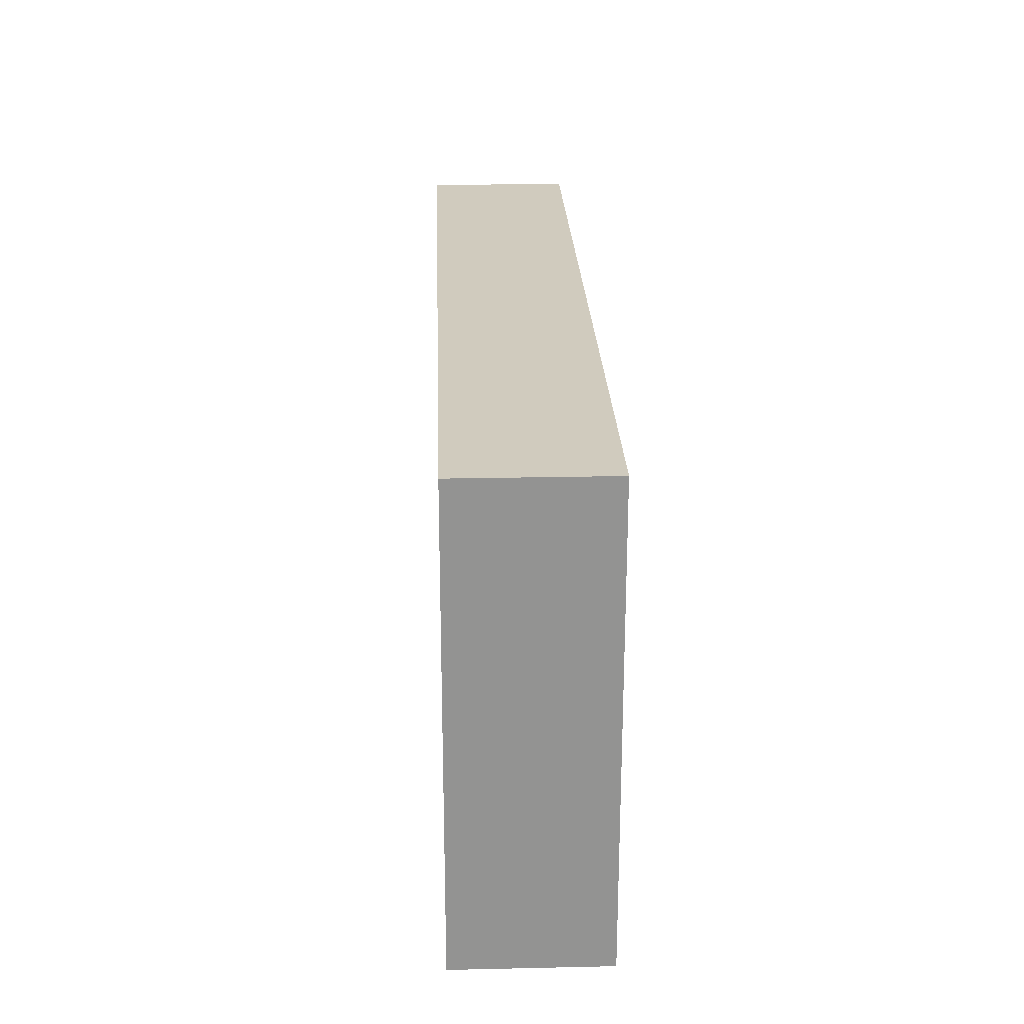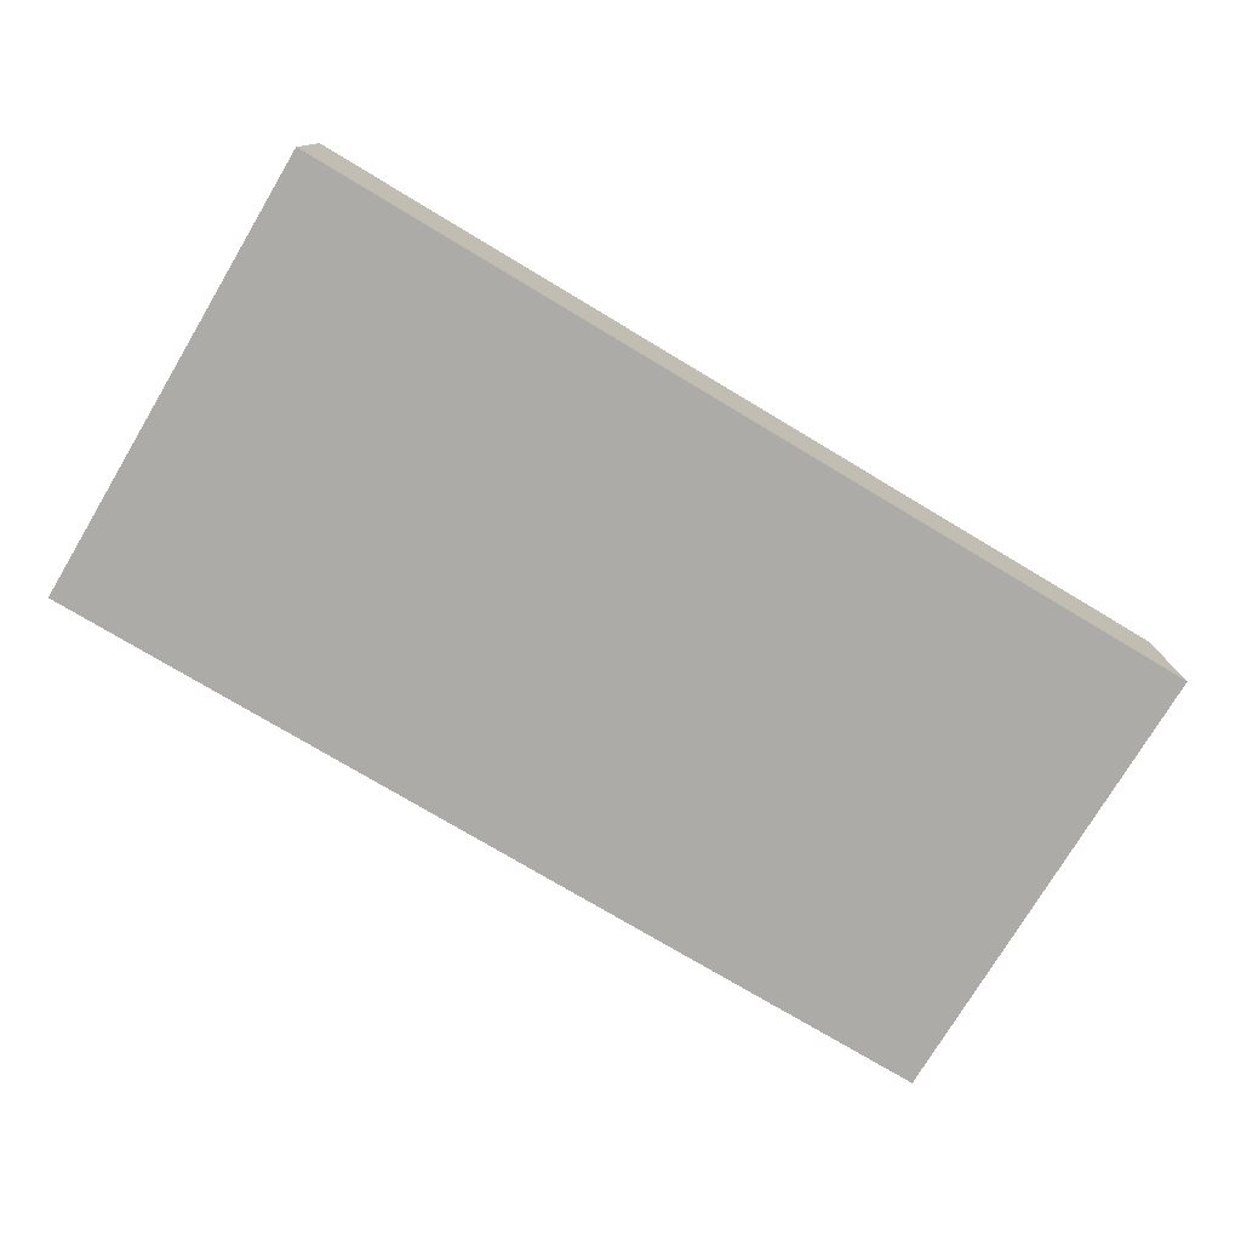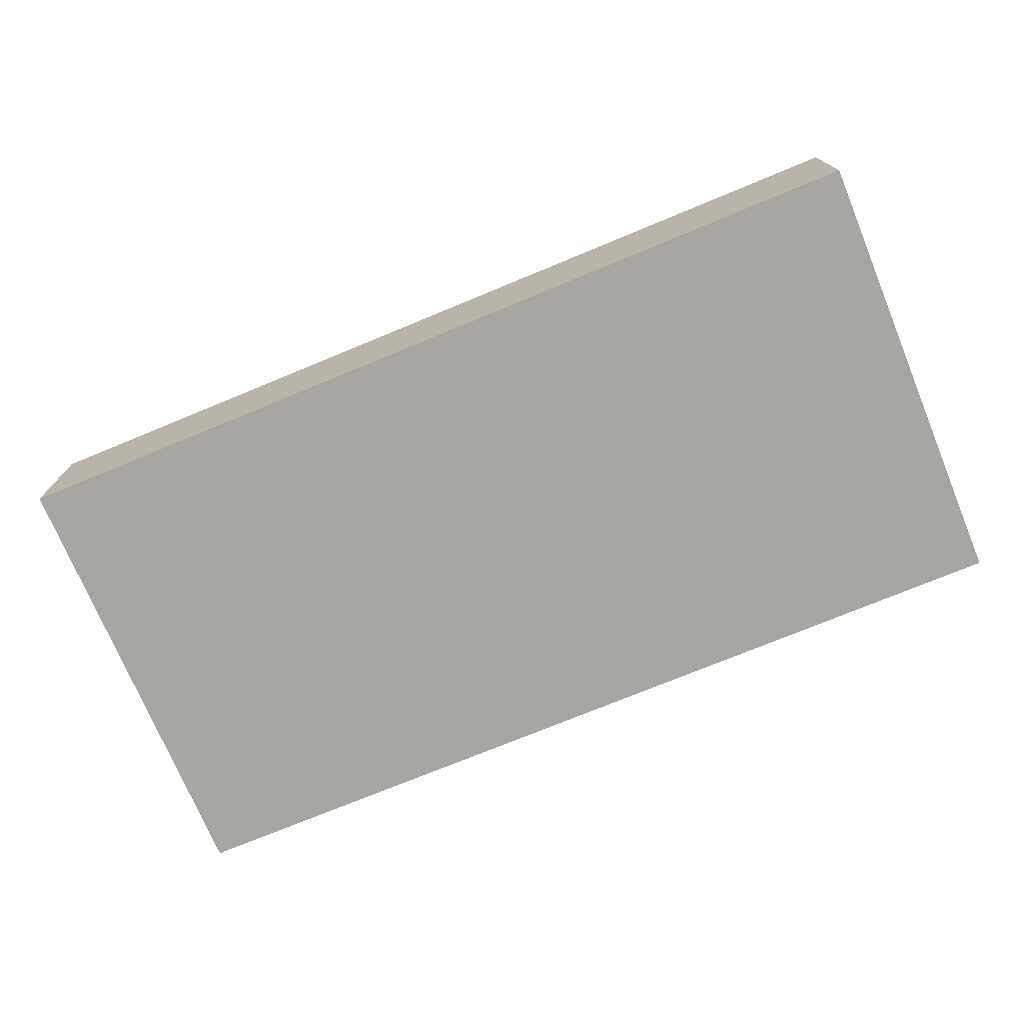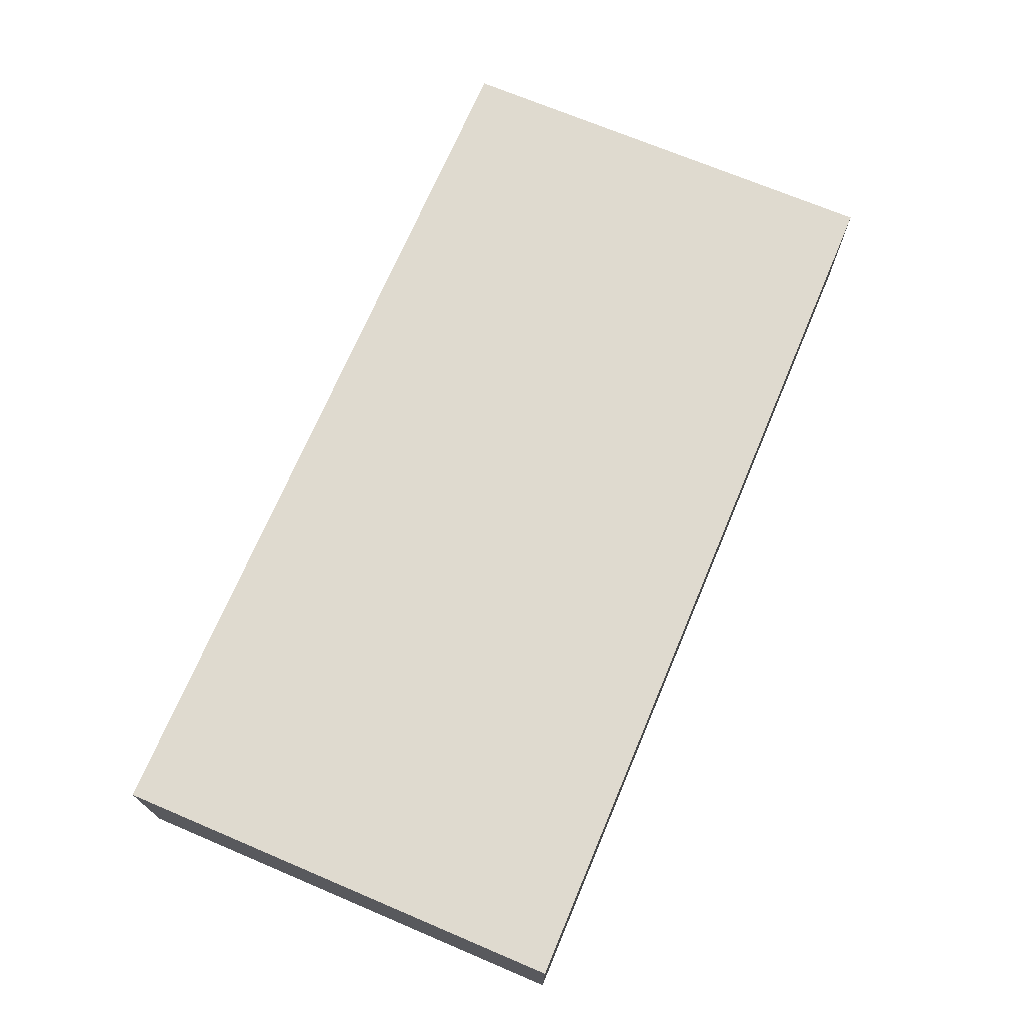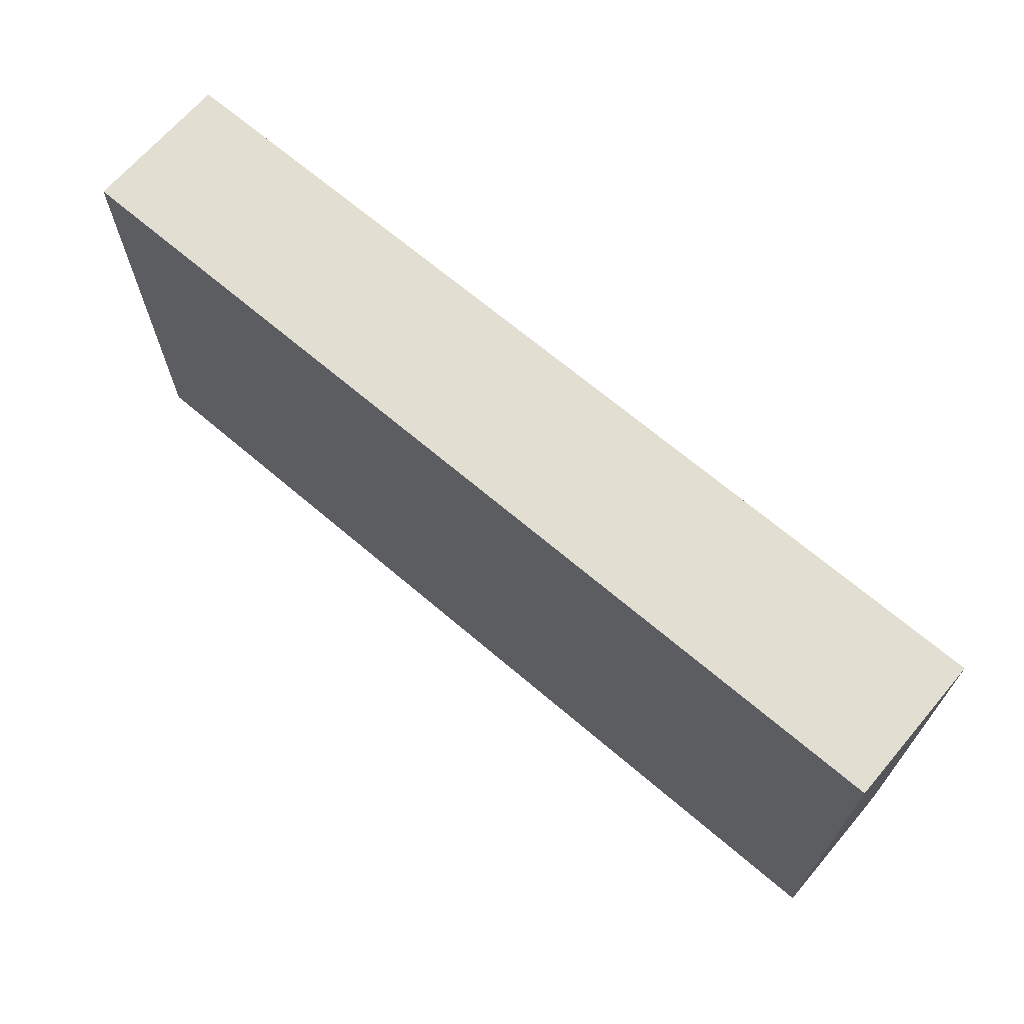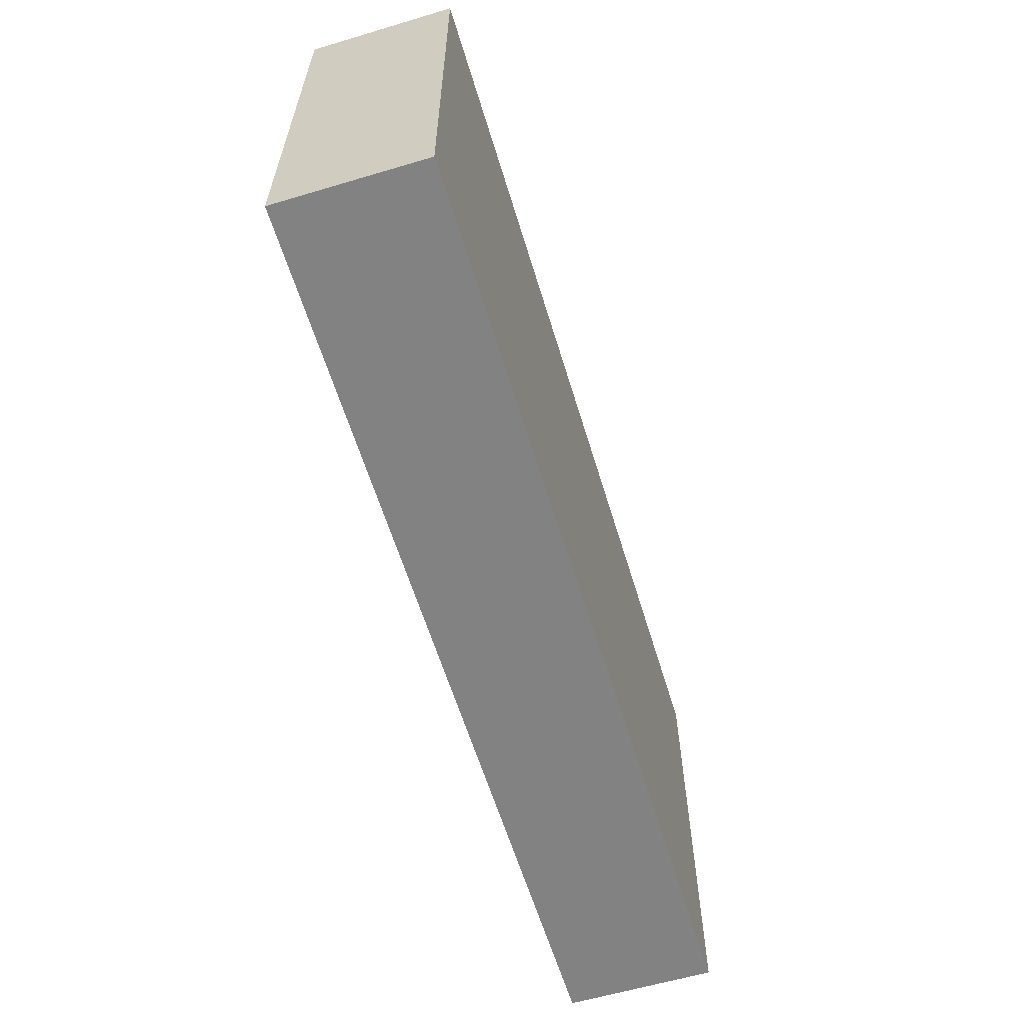
<metadata>
{"format":"obj","ext":"obj","renderer":"f3d","projection":"perspective","resolution":1024,"background":"white","views":[{"elev":23.6,"azim":87.9,"up":"+Y"},{"elev":-76.3,"azim":-30.9,"up":"+Z"},{"elev":-73.6,"azim":22.5,"up":"+Z"},{"elev":70.8,"azim":-67.1,"up":"+Z"},{"elev":67.7,"azim":-139.5,"up":"+Y"},{"elev":-60.7,"azim":-73.1,"up":"+Y"}]}
</metadata>
<code>
v 0.001 46.2 11.2
v 0.001 70 11.2
v -70 70 11.2
v -46.2 70 11.2
v 0.001 70 11.2
v -35 35 11.2
v -64.23 35 11.2
v -53.03 35 11.2
v -16.97 35 11.2
v -5.769 35 11.2
v 0.001 35 11.2
v -69.95 35 11.2
v -70 35 11.2
v 0.001 35 0
v 0.001 51.97 0
v -35 70 0
v -70 70 0
v -69.9 70 0
v -51.97 70 0
v -70 35 0
v 0.001 70 0
v 0.001 70 0
v -0.09843 35 0
v -53 35 0
v -70 35 0
v -70 35 0
f 1 2 6
f 15 2 1
f 1 6 9
f 10 1 9
f 11 1 10
f 11 14 1
f 14 15 1
f 5 4 2
f 2 4 8
f 2 21 5
f 2 8 6
f 15 21 2
f 3 7 4
f 19 3 4
f 7 3 12
f 12 3 13
f 13 3 20
f 18 17 3
f 3 17 20
f 19 18 3
f 5 16 4
f 7 8 4
f 16 19 4
f 5 22 16
f 22 5 21
f 8 14 6
f 14 9 6
f 14 8 7
f 14 7 12
f 14 10 9
f 14 11 10
f 25 12 13
f 23 14 12
f 12 24 23
f 24 12 25
f 26 13 20
f 26 25 13
f 23 15 14
f 19 16 15
f 16 21 15
f 18 19 15
f 18 15 23
f 16 22 21
f 20 17 18
f 24 20 18
f 23 24 18
f 25 20 24
f 26 20 25

</code>
